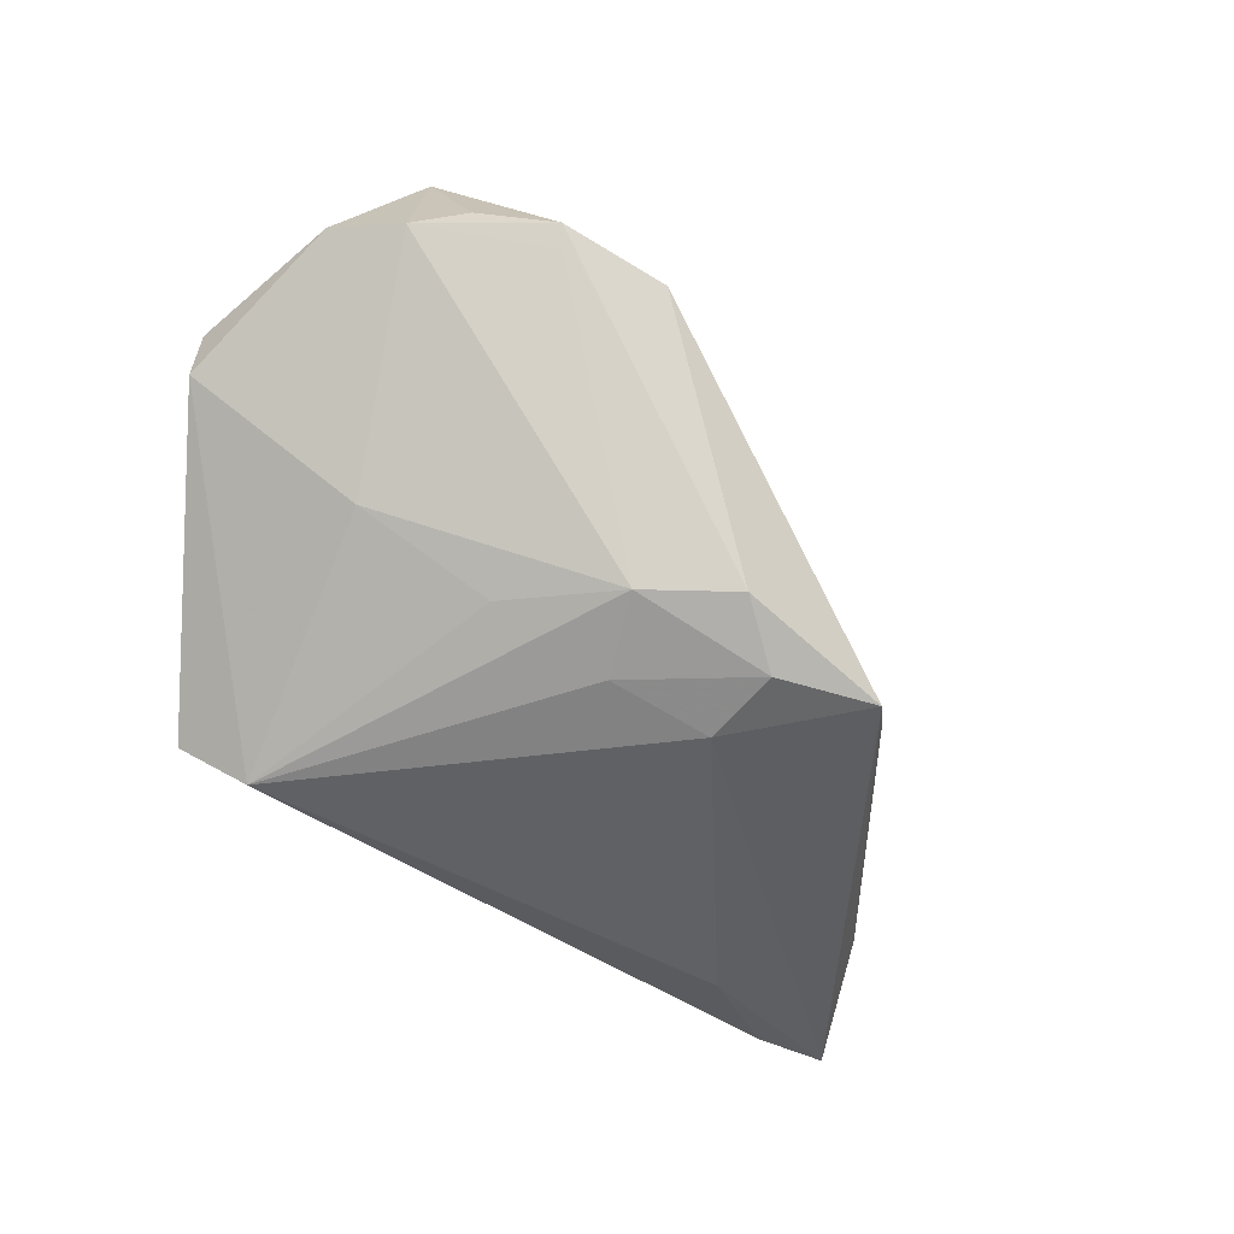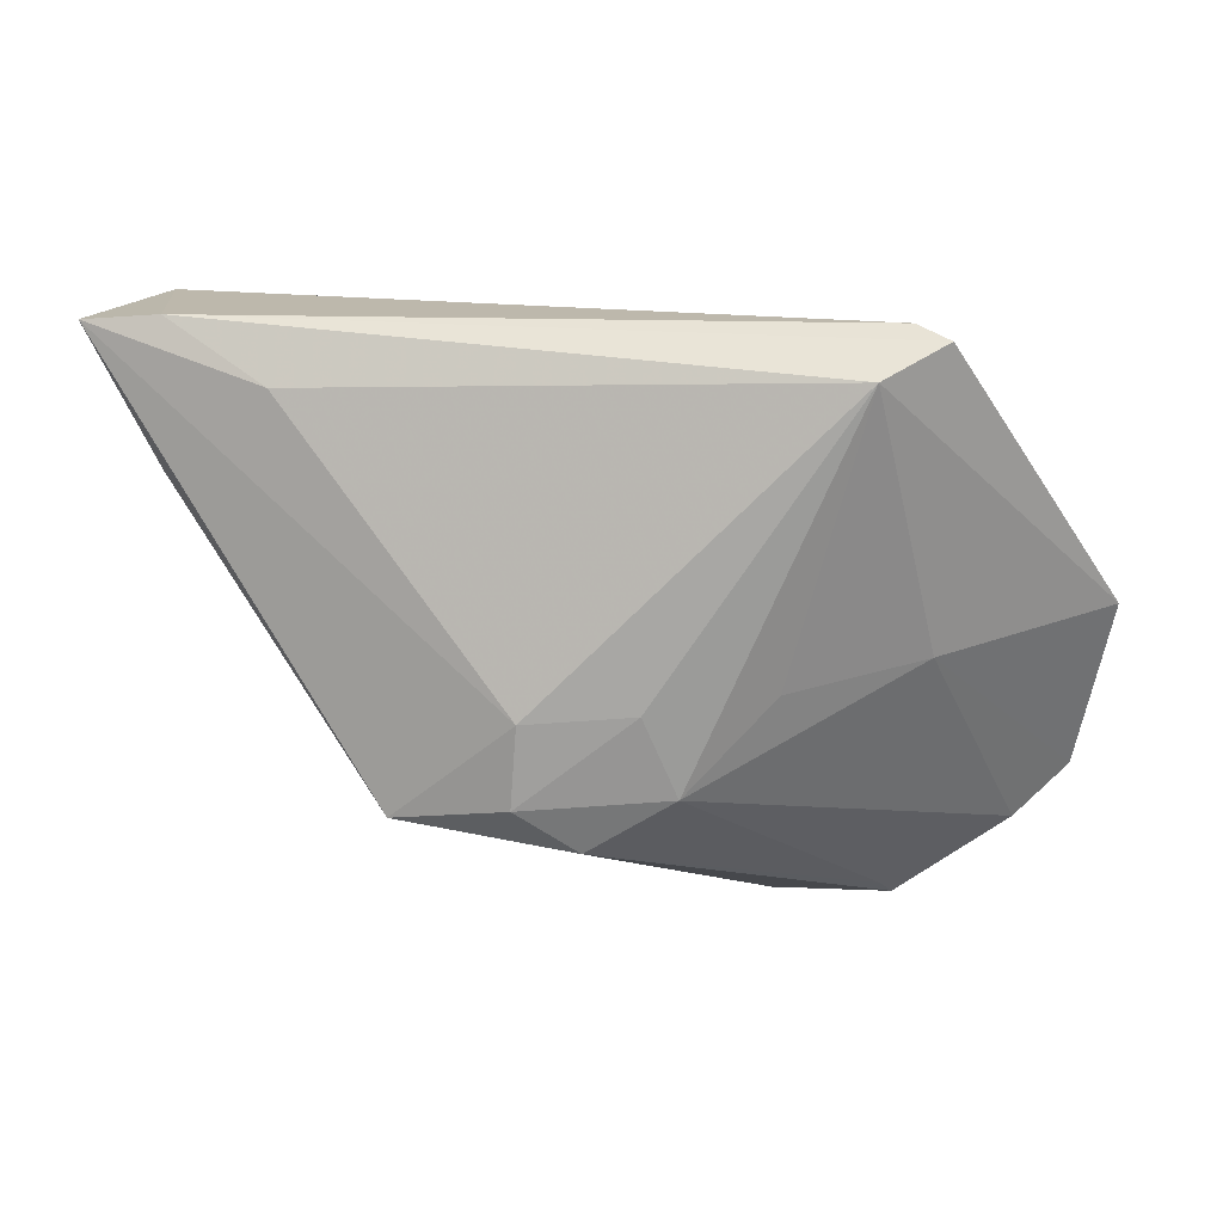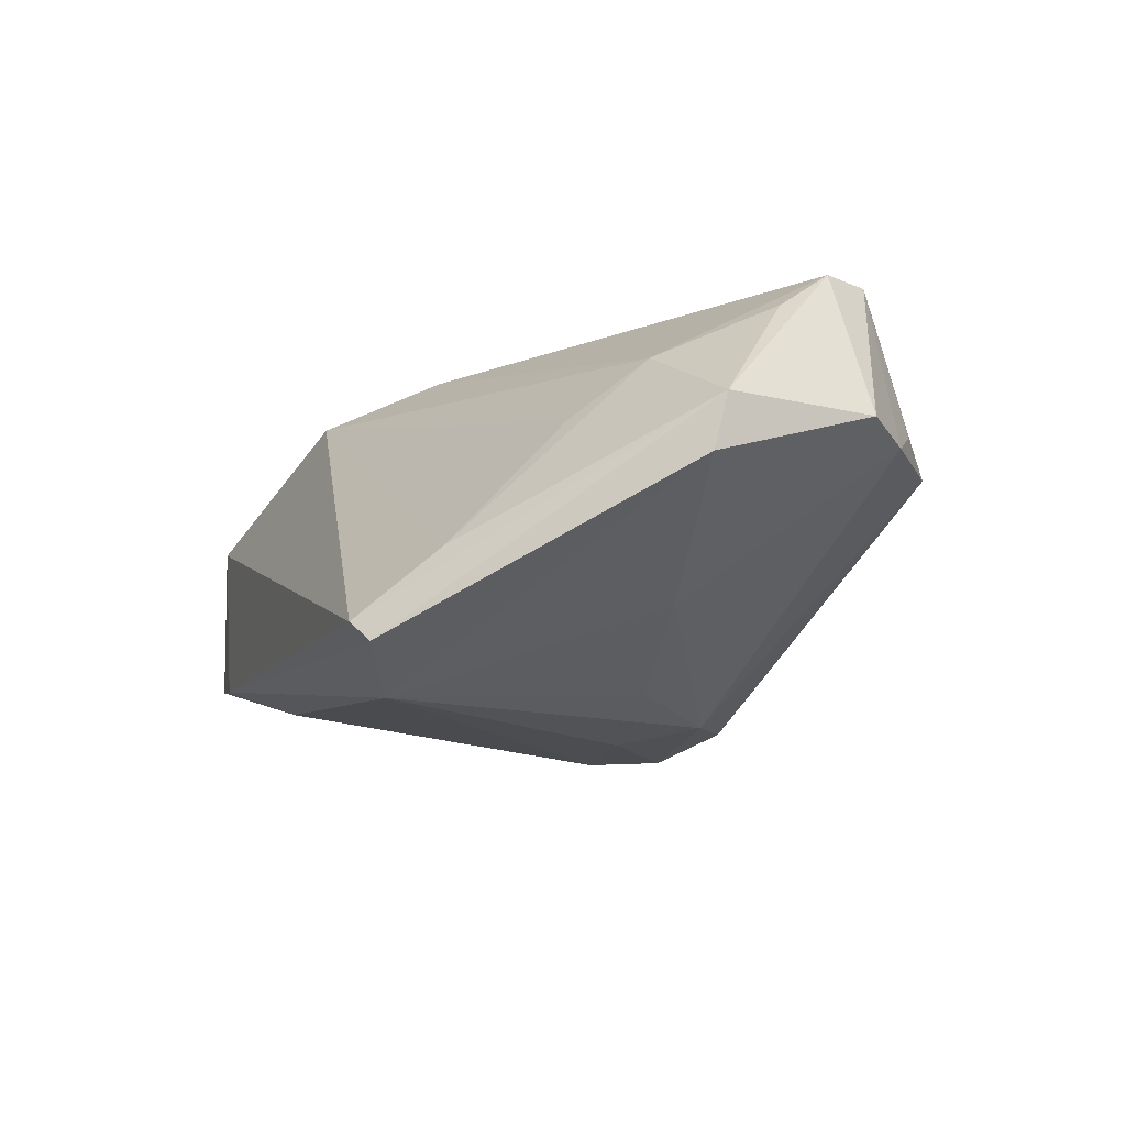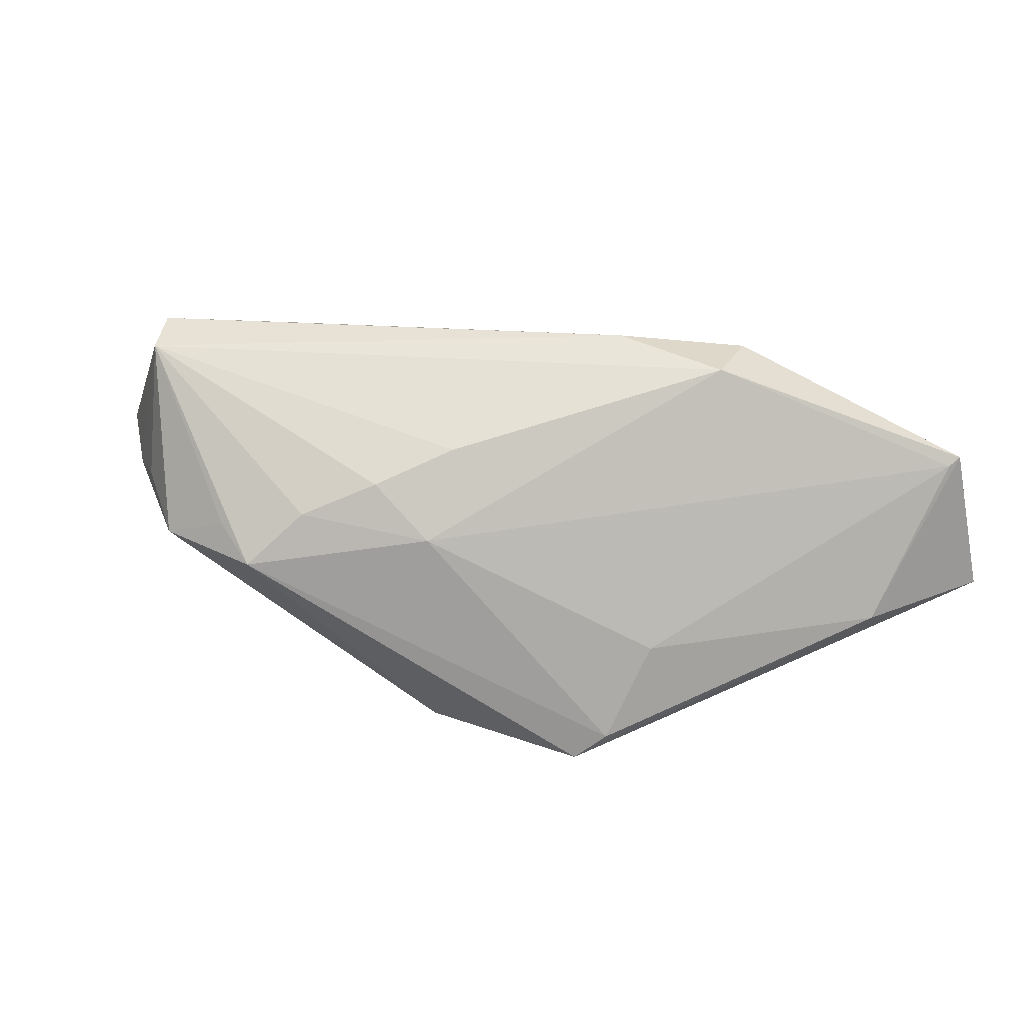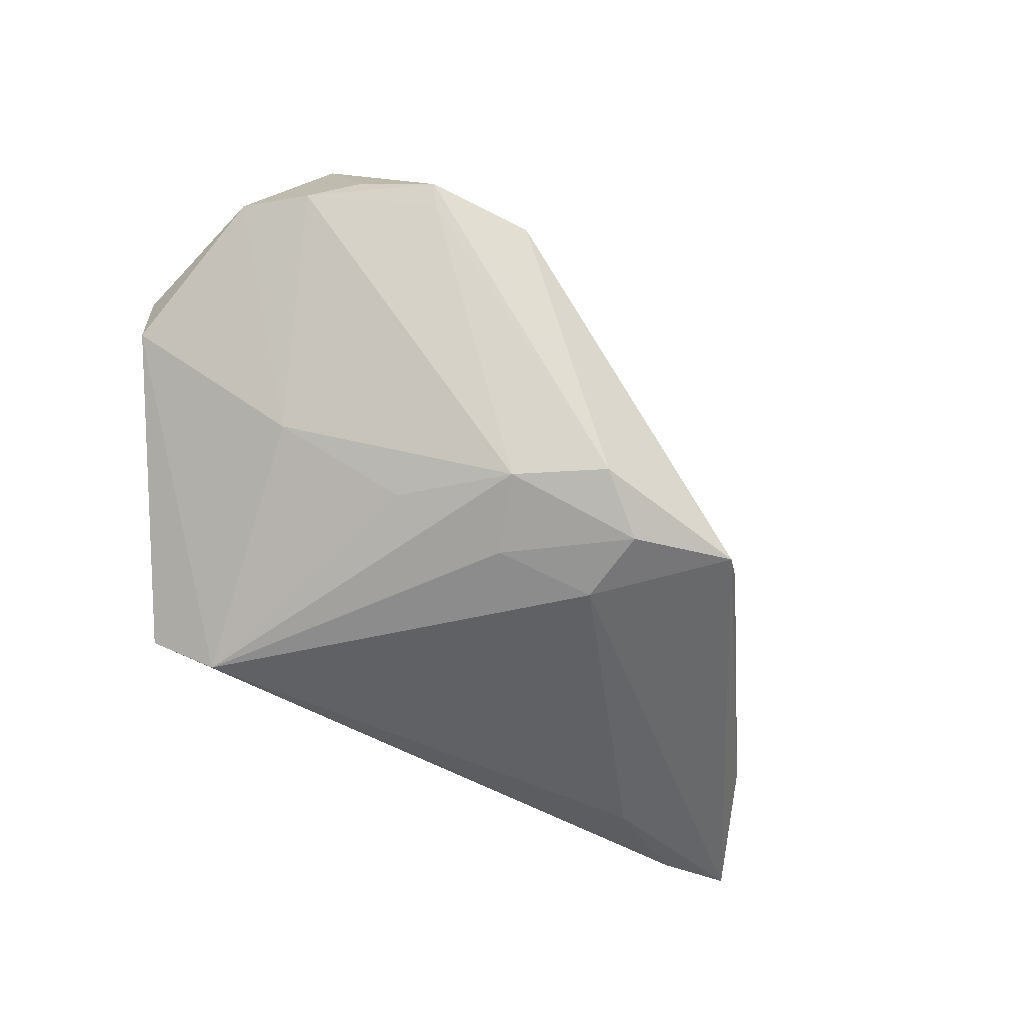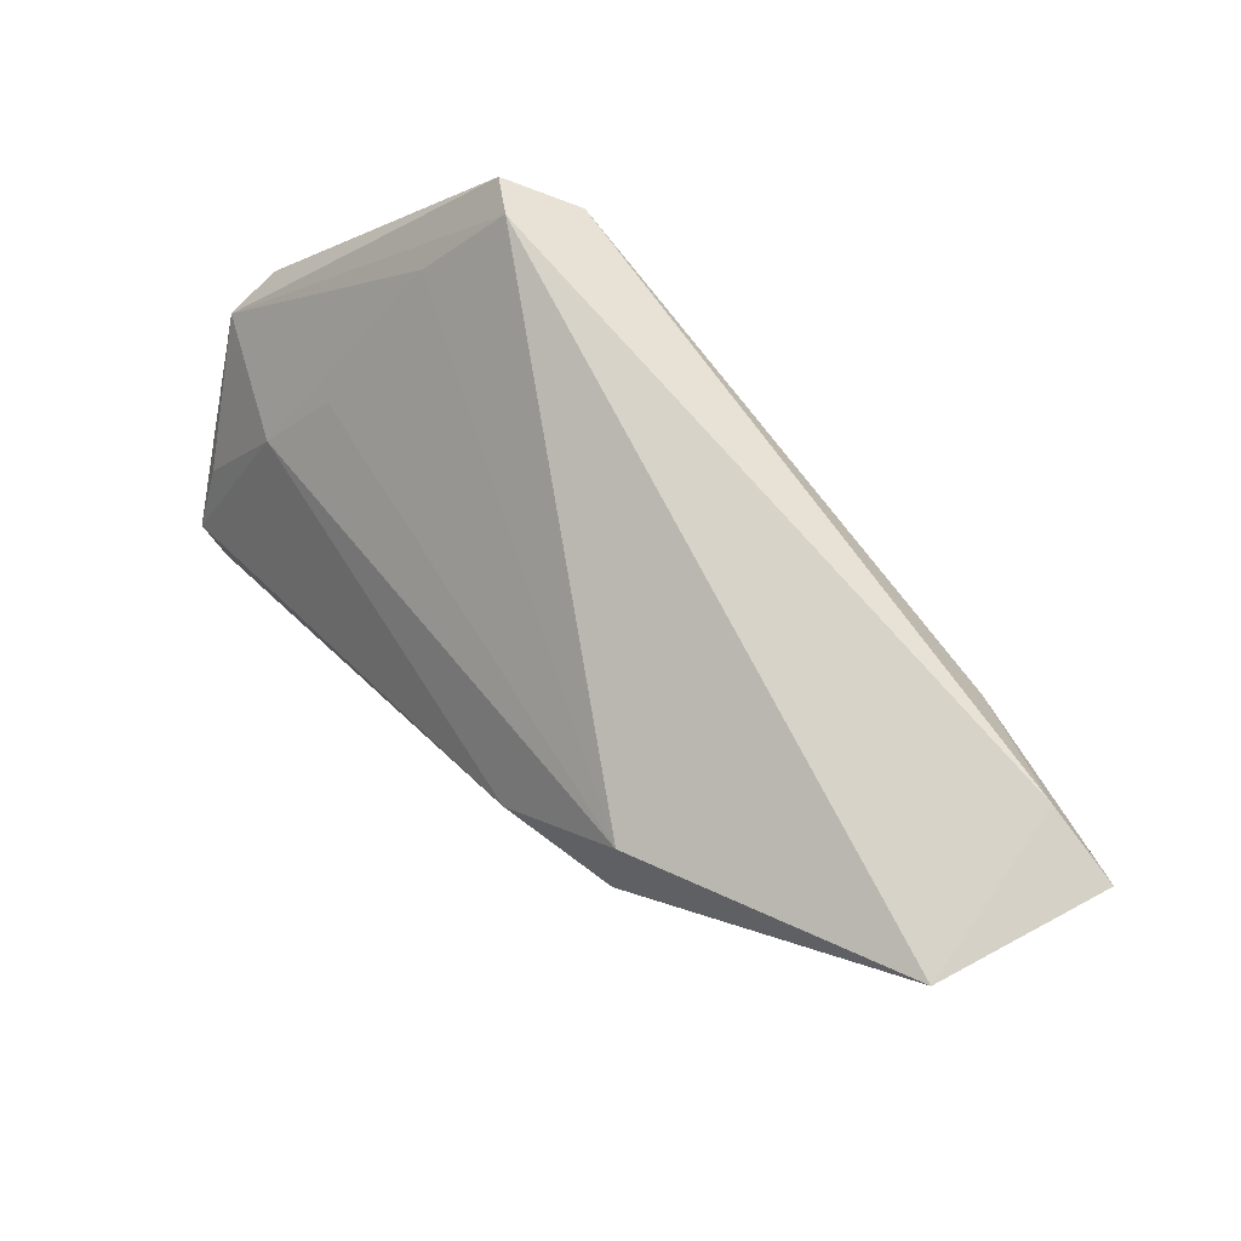
<metadata>
{"format":"obj","ext":"obj","renderer":"f3d","projection":"perspective","resolution":1024,"background":"white","views":[{"elev":-57.4,"azim":-36.1,"up":"+Z"},{"elev":13.8,"azim":-175.3,"up":"+Y"},{"elev":-12.5,"azim":-108.2,"up":"+Z"},{"elev":40.1,"azim":33.8,"up":"+Z"},{"elev":-61.2,"azim":-30.8,"up":"+Z"},{"elev":77.4,"azim":45.4,"up":"+Y"}]}
</metadata>
<code>
v -0.00447 -0.02014 -0.02106
v 0.006129 -0.02681 -0.02021
v -0.02703 -0.03817 0.004599
v 0.03217 -0.01175 -0.005639
v -0.0004758 -0.01029 -0.02316
v 0.004962 -0.02559 0.01078
v -0.03166 -0.006258 -0.01124
v -0.03655 -0.03408 0.009586
v -0.02458 0.02549 -0.02242
v 0.02703 0.01316 0.02445
v -0.04208 -0.02153 0.02643
v 0.02756 -0.02343 -0.01964
v 0.002976 -0.01659 0.01948
v -0.03783 -0.001184 0.0157
v 0.05591 0.02882 0.01
v -0.03905 -0.02756 0.02643
v -0.04893 -0.02369 0.007836
v 0.0403 0.02303 -0.01507
v -0.01003 -0.03322 0.01372
v -0.03369 0.00726 0.008784
v -0.0531 -0.004318 0.007828
v 0.01274 -0.01127 -0.02406
v -0.03227 0.02913 -0.01753
v 0.05659 0.03063 0.01075
v -0.01515 -0.008773 -0.01889
v -0.02831 0.03063 -0.01479
v -0.01999 -0.03824 0.01092
v -0.003232 -0.02579 0.0169
v 0.01352 -0.02116 -0.0233
v -0.02847 -0.03997 0.00681
v 0.02538 0.02264 0.02226
v 0.05409 0.01238 -0.007203
v -0.04236 -0.03 0.006379
v 0.03064 -0.02026 -0.01651
v 0.06242 0.02943 -0.00895
v -0.05283 -0.00271 0.001057
v 0.01267 0.01002 0.02643
v -0.01419 -0.04032 0.00799
v -0.03307 0.02119 -0.006515
v 0.05279 0.03025 -0.01034
v -0.04391 -0.01465 0.02142
f 24 31 10
f 11 17 16
f 16 17 33
f 11 14 41
f 26 31 24
f 38 34 6
f 37 10 31
f 37 14 11
f 31 14 37
f 11 16 37
f 37 16 10
f 30 2 38
f 12 2 29
f 12 34 38
f 38 2 12
f 7 17 36
f 33 17 7
f 36 9 7
f 29 2 1
f 33 7 1
f 32 35 24
f 34 12 32
f 32 12 35
f 22 12 29
f 35 12 22
f 21 41 14
f 36 17 21
f 11 41 21
f 21 17 11
f 20 14 31
f 24 35 40
f 40 26 24
f 24 10 15
f 10 6 15
f 15 32 24
f 19 16 38
f 38 6 19
f 38 16 27
f 27 30 38
f 16 30 27
f 8 16 33
f 33 30 8
f 8 30 16
f 25 7 9
f 9 1 25
f 25 1 7
f 2 30 3
f 3 1 2
f 3 30 33
f 33 1 3
f 4 6 34
f 34 32 4
f 4 15 6
f 32 15 4
f 5 1 9
f 9 22 5
f 29 1 5
f 5 22 29
f 39 21 14
f 26 21 39
f 14 20 39
f 31 26 39
f 39 20 31
f 23 40 9
f 26 40 23
f 23 9 36
f 36 21 23
f 23 21 26
f 35 22 18
f 18 40 35
f 18 22 9
f 9 40 18
f 28 19 6
f 16 19 28
f 13 6 10
f 13 28 6
f 10 16 13
f 16 28 13

</code>
